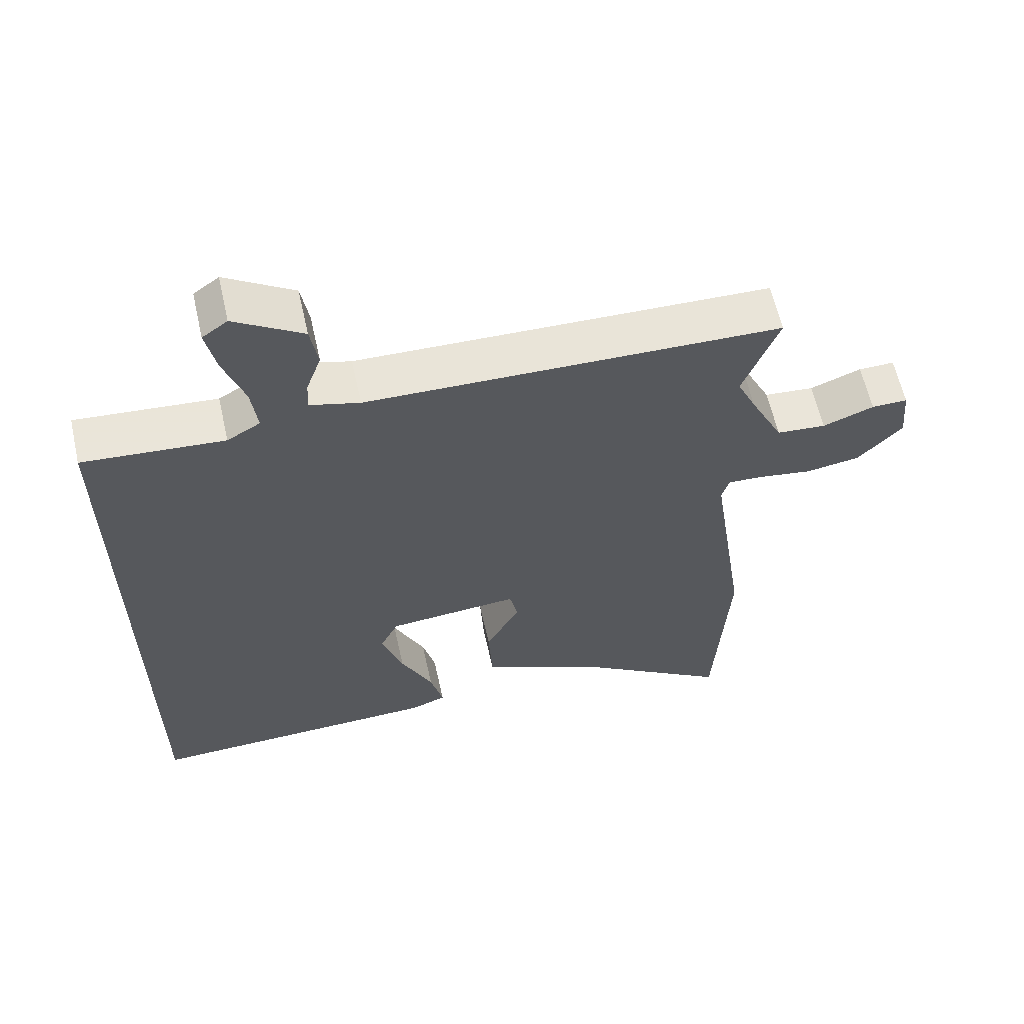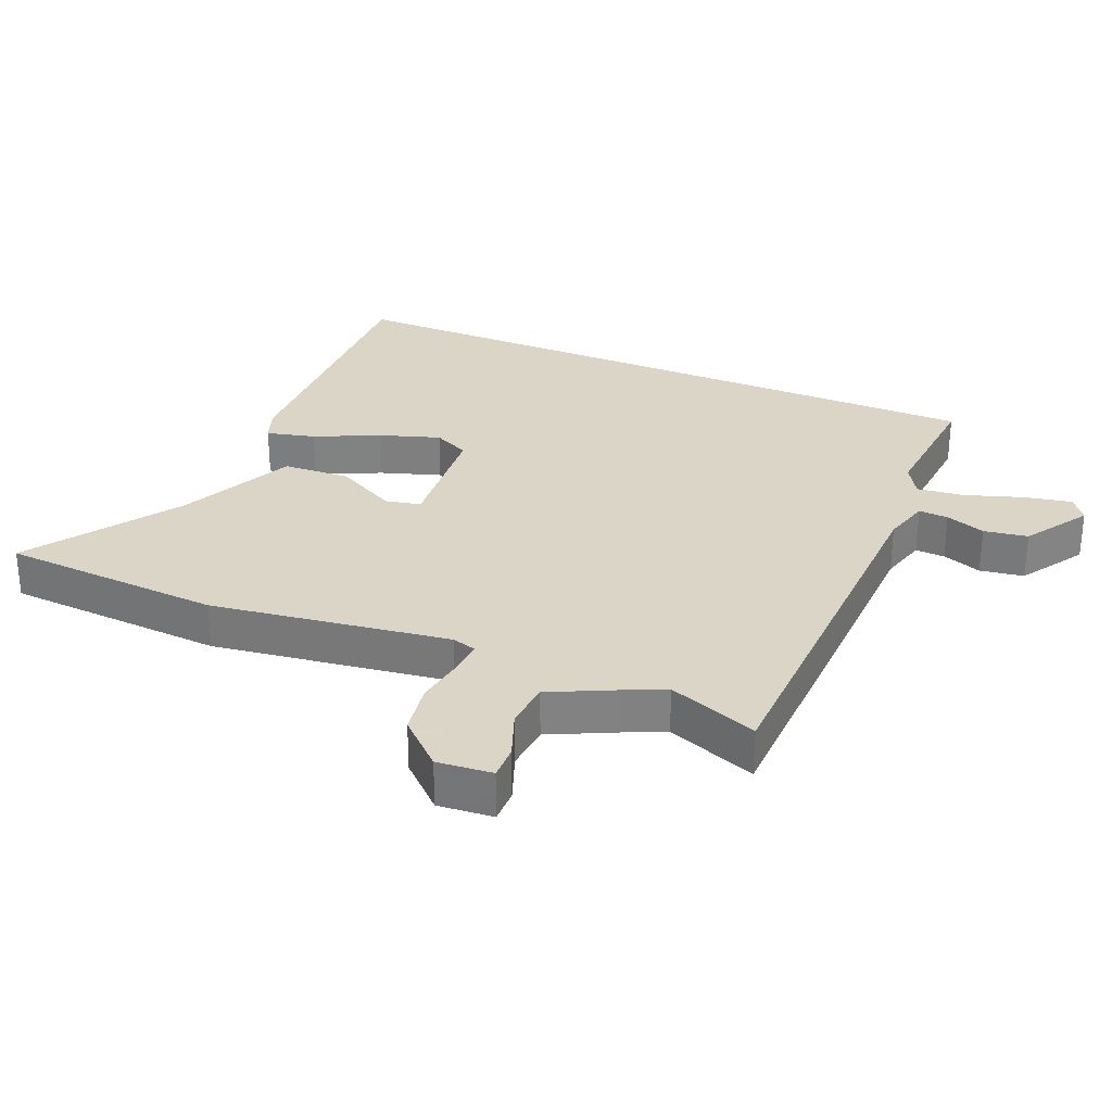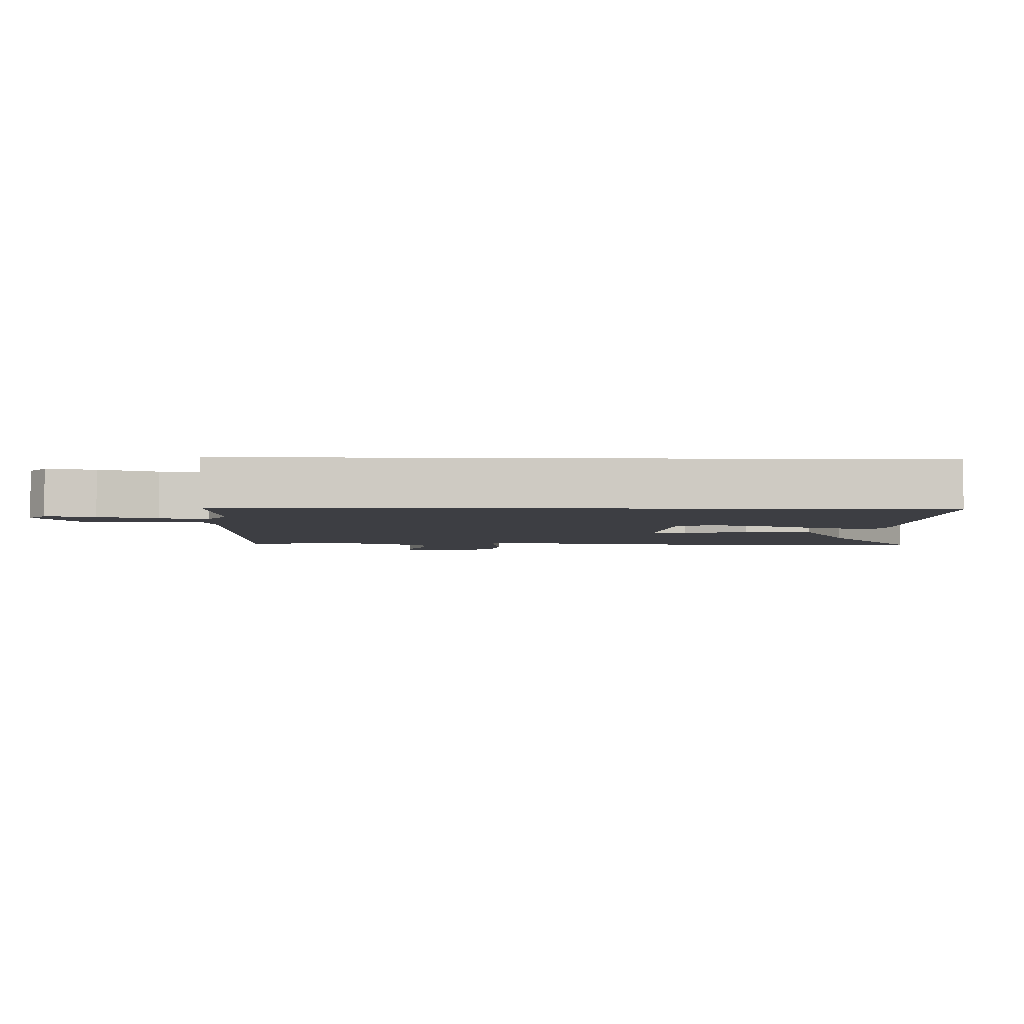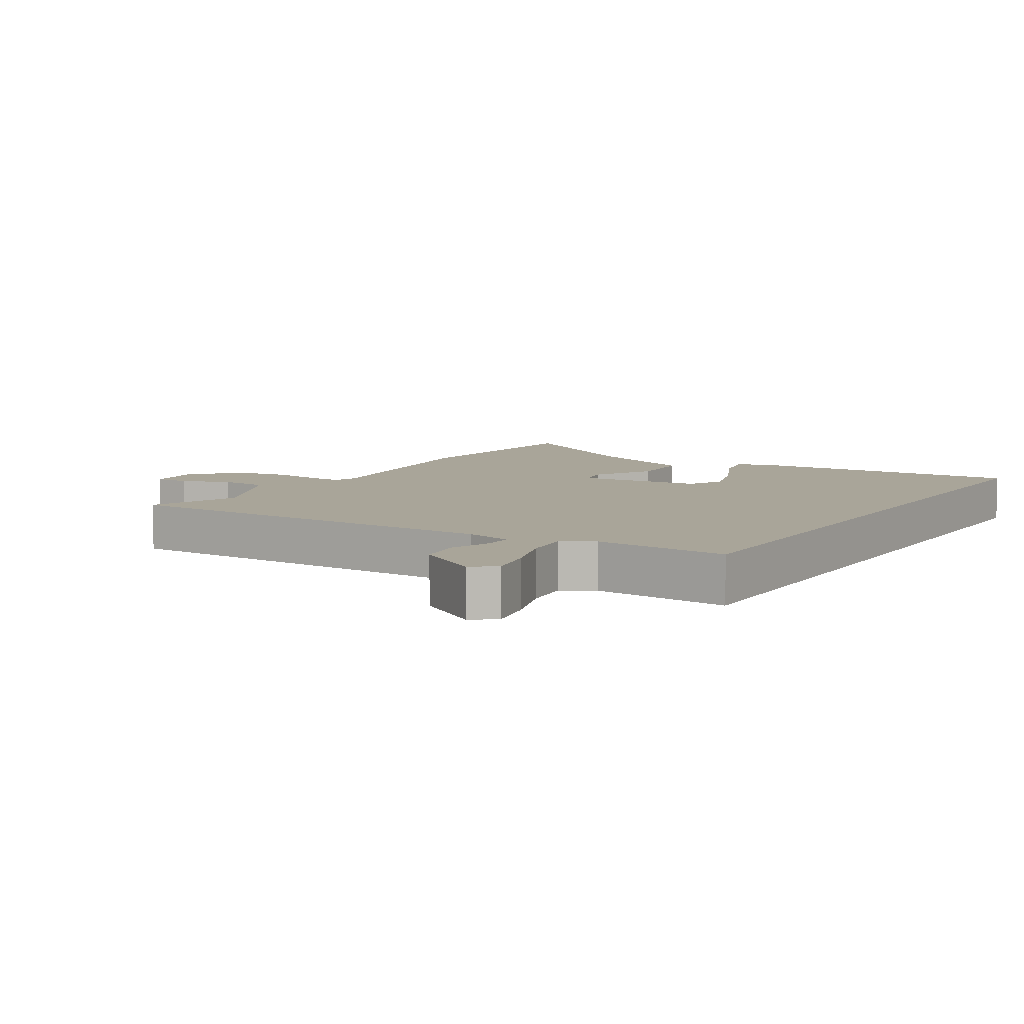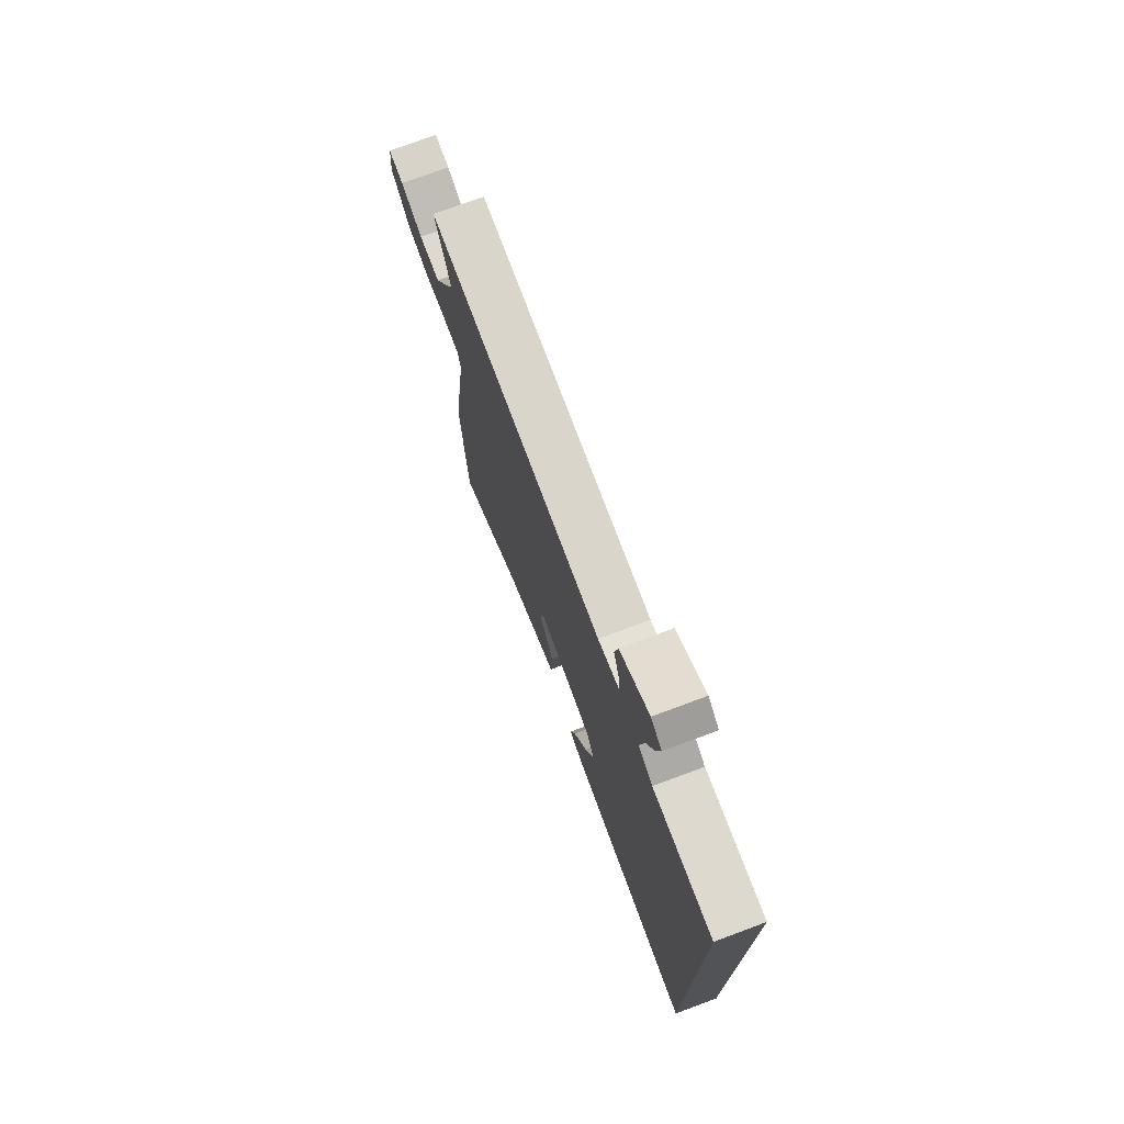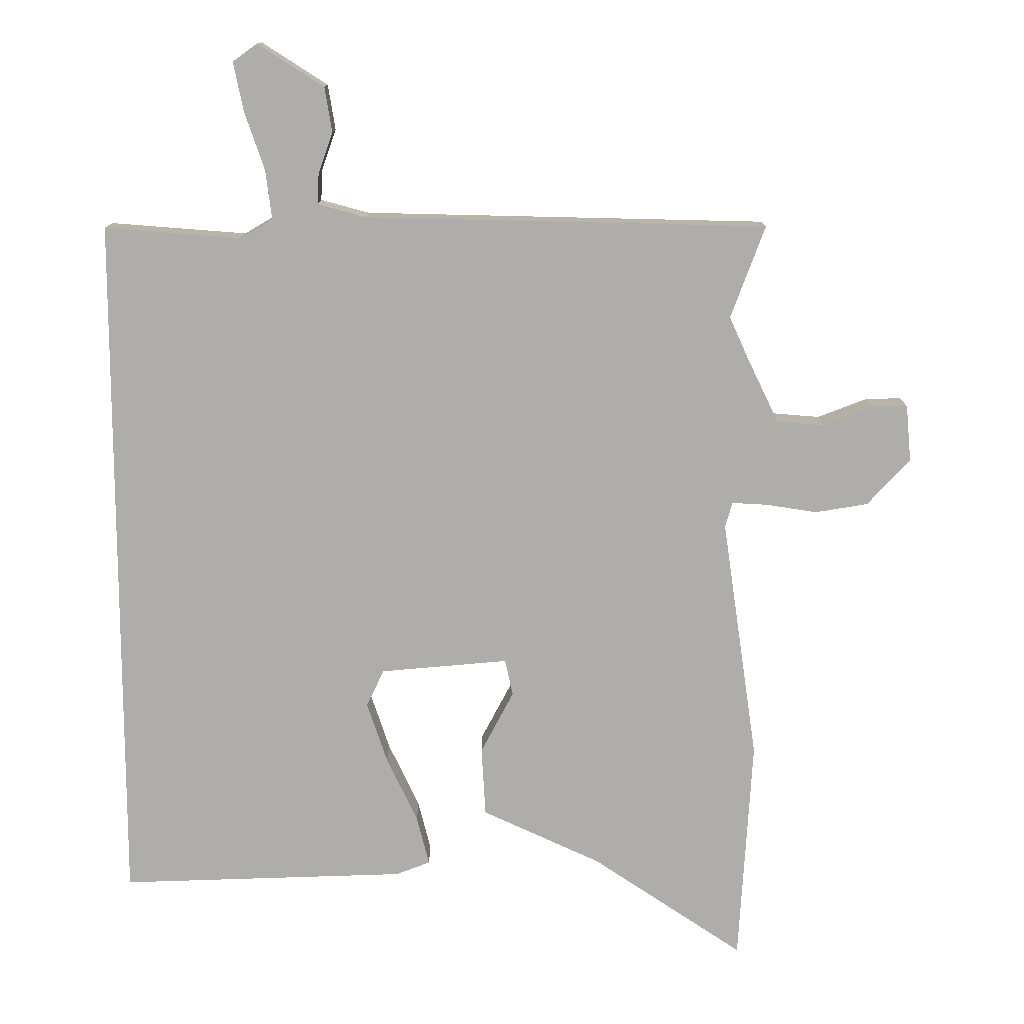
<metadata>
{"format":"obj","ext":"obj","renderer":"f3d","projection":"perspective","resolution":1024,"background":"white","views":[{"elev":61.4,"azim":167.4,"up":"+Z"},{"elev":29.6,"azim":-66.9,"up":"+Y"},{"elev":-3.7,"azim":88.0,"up":"+Y"},{"elev":7.4,"azim":31.9,"up":"+Y"},{"elev":75.4,"azim":69.6,"up":"+Z"},{"elev":12.9,"azim":179.9,"up":"+Z"}]}
</metadata>
<code>
v -0.458 0.07 0.386
v -0.51 0.07 0.526
v 0.101 0.07 0.54
v 0.174 0.07 0.56
v 0.172 0.07 0.606
v 0.15 0.07 0.668
v 0.161 0.07 0.736
v 0.261 0.07 0.8
v 0.298 0.07 0.773
v 0.283 0.07 0.699
v 0.253 0.07 0.611
v 0.244 0.07 0.537
v 0.293 0.07 0.508
v 0.5 0.07 0.524
v 0.5 0.07 -0.54
v 0.065 0.07 -0.526
v 0.013 0.07 -0.506
v 0.032 0.07 -0.431
v 0.079 0.07 -0.331
v 0.11 0.07 -0.238
v 0.083 0.07 -0.182
v -0.111 0.07 -0.165
v -0.123 0.07 -0.22
v -0.073 0.07 -0.315
v -0.079 0.07 -0.42
v -0.26 0.07 -0.504
v -0.491 0.07 -0.659
v -0.511 0.07 -0.315
v -0.457 0.07 0.055
v -0.468 0.07 0.093
v -0.522 0.07 0.09
v -0.599 0.07 0.078
v -0.679 0.07 0.091
v -0.744 0.07 0.161
v -0.736 0.07 0.247
v -0.683 0.07 0.246
v -0.608 0.07 0.217
v -0.535 0.07 0.223
v -0.486 0.07 0.324
v -0.458 0 0.386
v -0.51 0 0.526
v 0.101 0 0.54
v 0.174 0 0.56
v 0.172 0 0.606
v 0.15 0 0.668
v 0.161 0 0.736
v 0.261 0 0.8
v 0.298 0 0.773
v 0.283 0 0.699
v 0.253 0 0.611
v 0.244 0 0.537
v 0.293 0 0.508
v 0.5 0 0.524
v 0.5 0 -0.54
v 0.065 0 -0.526
v 0.013 0 -0.506
v 0.032 0 -0.431
v 0.079 0 -0.331
v 0.11 0 -0.238
v 0.083 0 -0.182
v -0.111 0 -0.165
v -0.123 0 -0.22
v -0.073 0 -0.315
v -0.079 0 -0.42
v -0.26 0 -0.504
v -0.491 0 -0.659
v -0.511 0 -0.315
v -0.457 0 0.055
v -0.468 0 0.093
v -0.522 0 0.09
v -0.599 0 0.078
v -0.679 0 0.091
v -0.744 0 0.161
v -0.736 0 0.247
v -0.683 0 0.246
v -0.608 0 0.217
v -0.535 0 0.223
v -0.486 0 0.324
f 34 35 36 37
f 34 37 38
f 31 32 33 34
f 30 31 34 38
f 26 27 28 29
f 26 29 30
f 23 24 25 26
f 22 23 26 30
f 21 22 30 38
f 16 17 18 19
f 16 19 20
f 13 14 15 16
f 12 13 16 20
f 11 12 20 21
f 9 10 11
f 8 9 11
f 5 6 7 8
f 4 5 8 11
f 1 2 3
f 39 1 3 4
f 38 39 4
f 21 38 4
f 4 11 21
f 76 75 74 73
f 77 76 73
f 73 72 71 70
f 77 73 70 69
f 68 67 66 65
f 69 68 65
f 65 64 63 62
f 69 65 62 61
f 77 69 61 60
f 58 57 56 55
f 59 58 55
f 55 54 53 52
f 59 55 52 51
f 60 59 51 50
f 50 49 48
f 50 48 47
f 47 46 45 44
f 50 47 44 43
f 42 41 40
f 43 42 40 78
f 43 78 77
f 43 77 60
f 60 50 43
f 1 40 41 2
f 2 41 42 3
f 3 42 43 4
f 4 43 44 5
f 5 44 45 6
f 6 45 46 7
f 7 46 47 8
f 8 47 48 9
f 9 48 49 10
f 10 49 50 11
f 11 50 51 12
f 12 51 52 13
f 13 52 53 14
f 14 53 54 15
f 15 54 55 16
f 16 55 56 17
f 17 56 57 18
f 18 57 58 19
f 19 58 59 20
f 20 59 60 21
f 21 60 61 22
f 22 61 62 23
f 23 62 63 24
f 24 63 64 25
f 25 64 65 26
f 26 65 66 27
f 27 66 67 28
f 28 67 68 29
f 29 68 69 30
f 30 69 70 31
f 31 70 71 32
f 32 71 72 33
f 33 72 73 34
f 34 73 74 35
f 35 74 75 36
f 36 75 76 37
f 37 76 77 38
f 38 77 78 39
f 39 78 40 1

</code>
